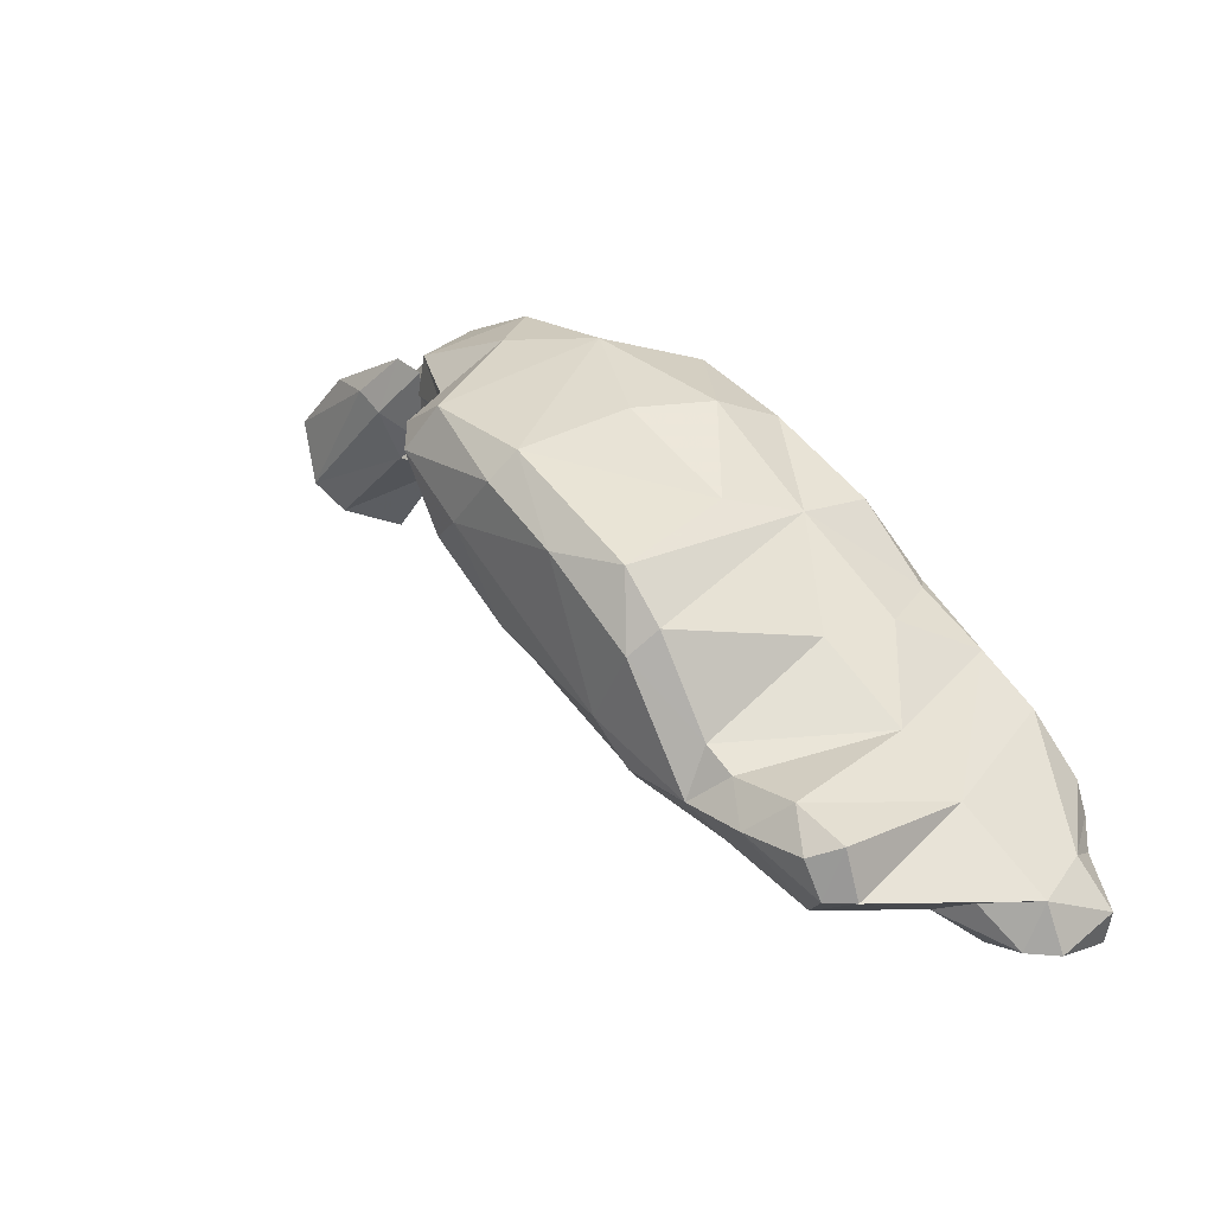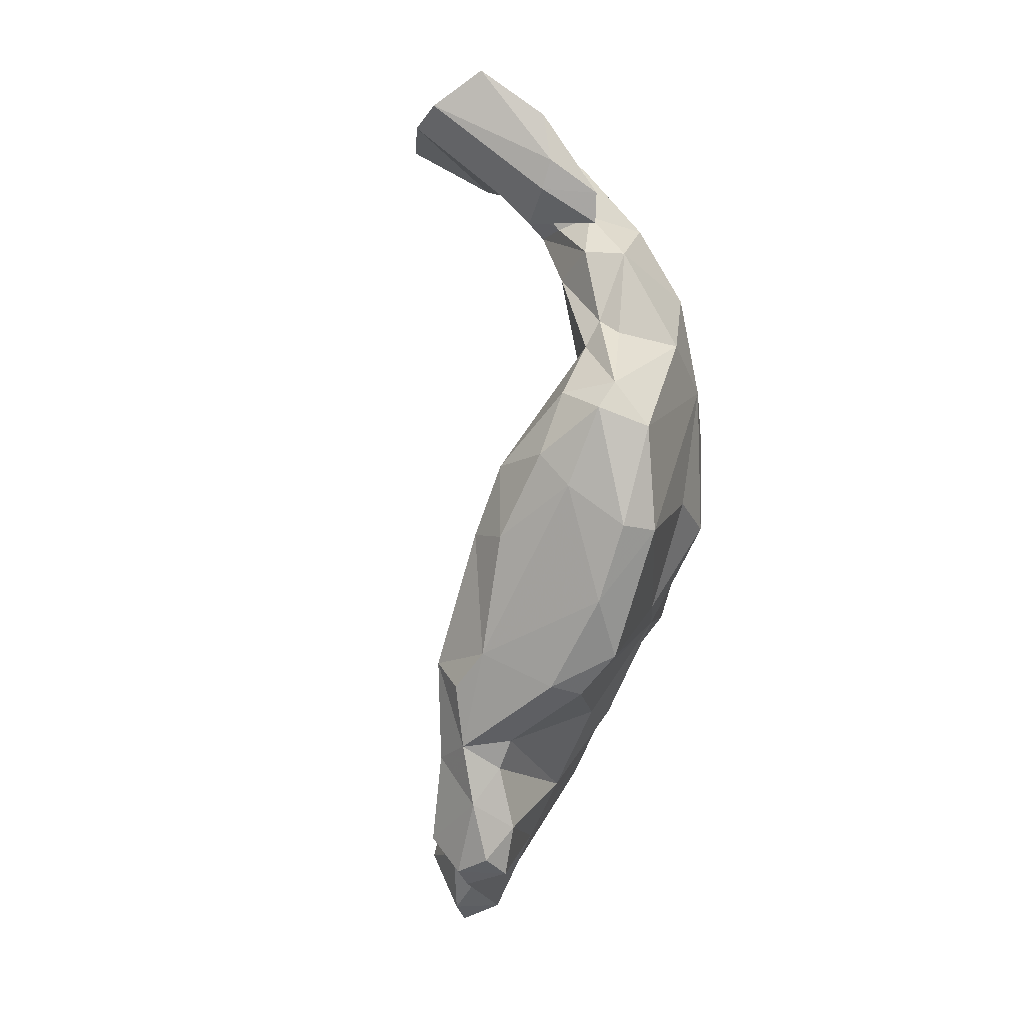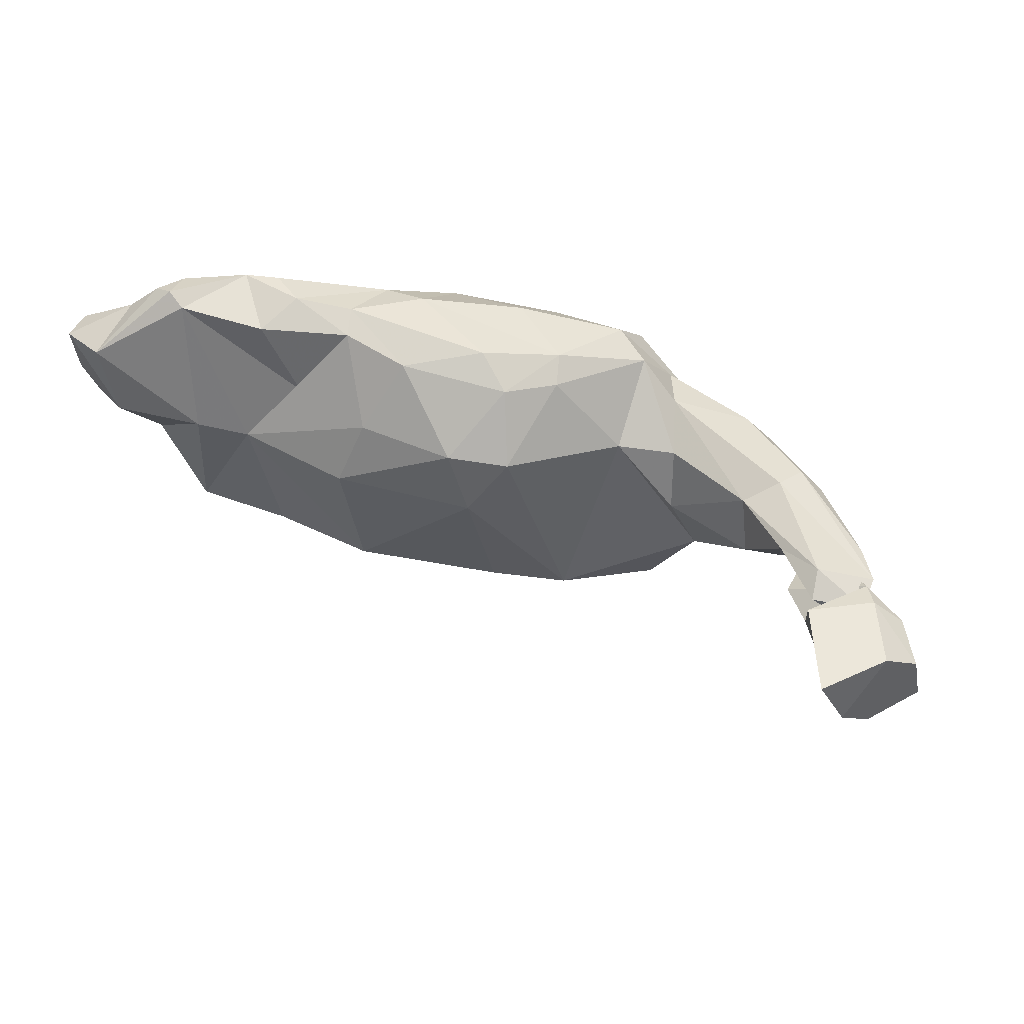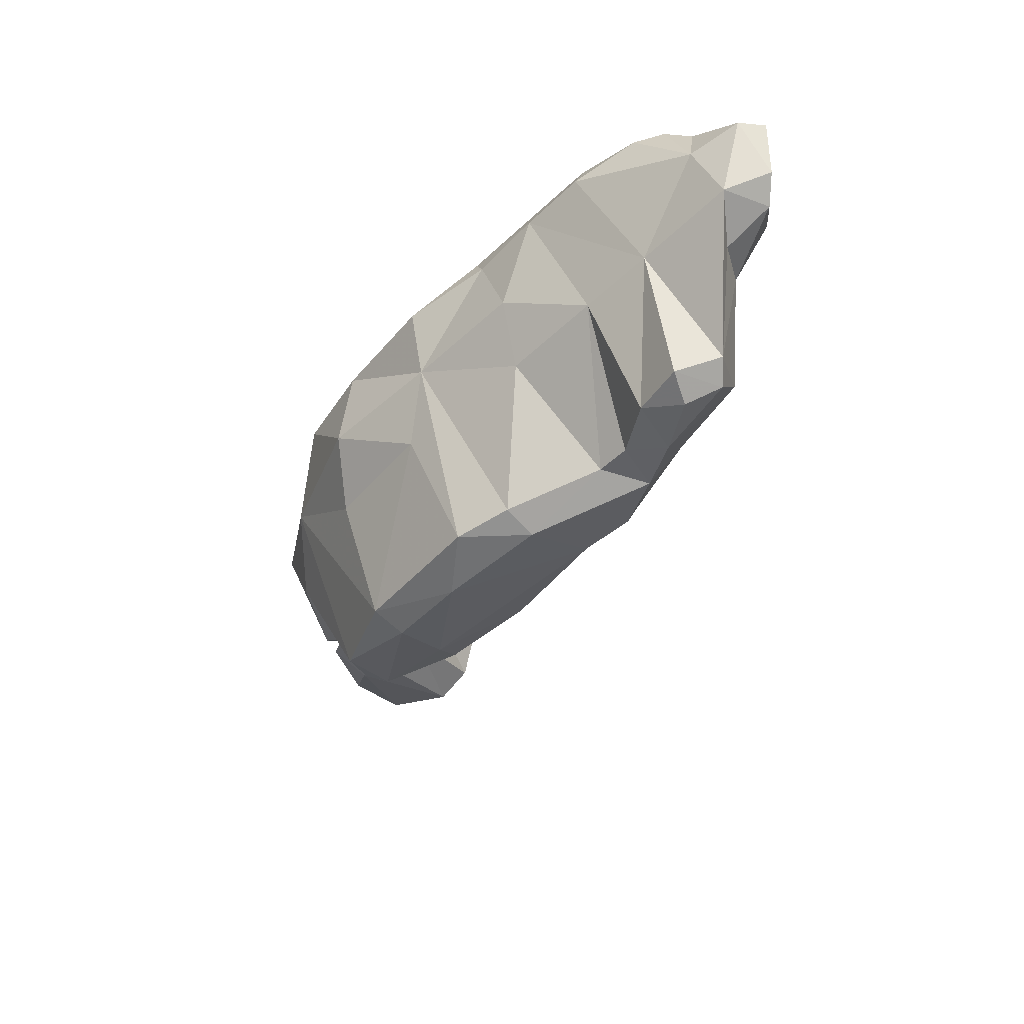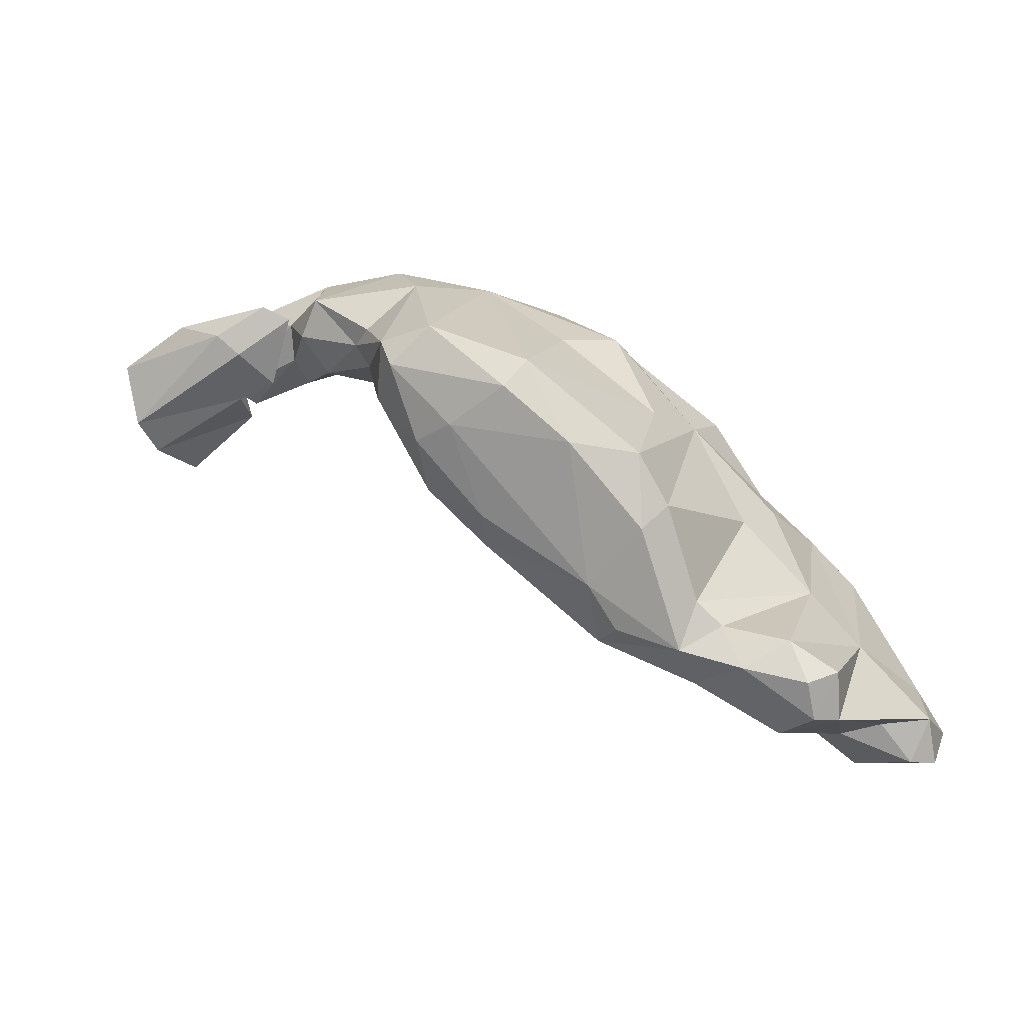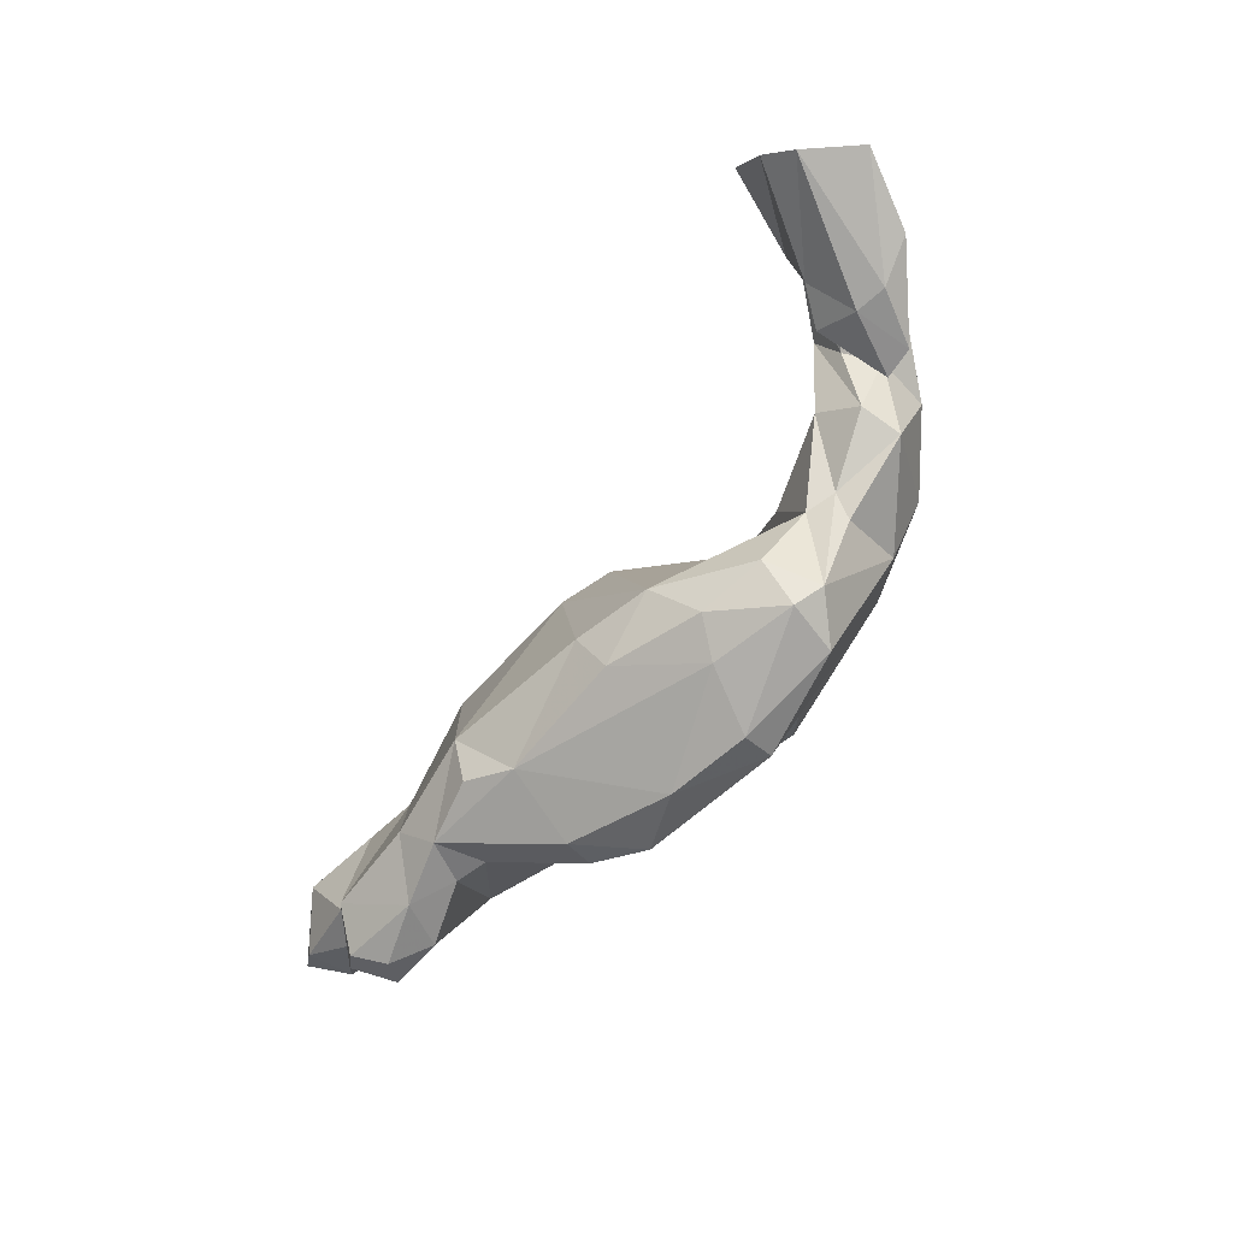
<metadata>
{"format":"obj","ext":"obj","renderer":"f3d","projection":"perspective","resolution":1024,"background":"white","views":[{"elev":3.8,"azim":-139.4,"up":"+Y"},{"elev":-77.4,"azim":114.6,"up":"+Z"},{"elev":63.9,"azim":49.3,"up":"+Z"},{"elev":-39.4,"azim":-87.8,"up":"+Z"},{"elev":-2.9,"azim":-169.9,"up":"+Y"},{"elev":-67.0,"azim":83.3,"up":"+Z"}]}
</metadata>
<code>
v 218.6 240.7 66.08
v 220.3 243.5 65.31
v 219.3 239 62.31
v 219.6 241.8 61.31
v 219.6 238.9 66.94
v 221.2 243.2 68.02
v 220.9 239.1 61.07
v 222.3 244.8 69.71
v 224.4 238.8 63.24
v 224 246.5 60.31
v 222.6 246.8 69.32
v 222.7 241.6 59.65
v 223.5 245.1 70.43
v 222.2 239.4 67.21
v 225.2 245.1 52.08
v 224.4 250.5 67.93
v 225.3 241 59.51
v 225.4 250 69.86
v 225.2 242.2 53.14
v 227.2 253.4 67.29
v 227.1 249.9 59.55
v 226.9 251.5 69.7
v 228.9 241.3 54.12
v 229.4 251.2 70.37
v 226.7 242.2 52.1
v 224.8 245.1 70.07
v 227 244.5 51.1
v 232.2 247.8 52.23
v 229.5 255.2 62.52
v 228.1 247 51.89
v 228.7 242.3 62.74
v 230.6 256.6 66.71
v 231.5 257 68.07
v 231.2 254.5 58.6
v 232.6 248.4 65.68
v 229.4 248.2 69.74
v 234.6 260.7 61.5
v 233.5 261.4 65.54
v 230.9 245.3 51.23
v 234.1 258.1 68.92
v 234 244.3 53.97
v 234.8 246.3 51.71
v 232.2 253.5 70.11
v 235.3 255.1 50.32
v 233.7 249.4 52.05
v 233.5 252.1 69.83
v 236.9 258.3 49.58
v 237.9 249.6 66.31
v 236.8 261.4 57.26
v 231.3 244.4 62.42
v 238.4 263 67.87
v 239.7 266.6 60.44
v 240.4 257.9 70.11
v 243.7 264 49.01
v 236.8 253.7 49.5
v 238.7 247.6 51.95
v 238.9 265.8 65.01
v 243.4 262 69.05
v 242.7 266.2 56.81
v 243.8 267.3 67.04
v 244.1 269 64.86
v 237.6 253.5 69.67
v 241 258.9 48.41
v 238.3 246.9 62.81
v 240.1 246.9 54.24
v 248.4 270.2 60.92
v 245 262.4 48.19
v 243.4 252.3 66.62
v 240.3 250.3 51.03
v 243.2 257.4 69.25
v 246.4 254.9 66.36
v 244.8 260.6 68.56
v 246.4 267.1 66.57
v 246.9 254.6 51.24
v 248.6 260.2 49.34
v 247.2 252.9 53.77
v 249.2 262.4 64.11
v 245.6 252.2 62.66
v 249.9 266.3 49.52
v 246.9 269.4 62.78
v 252.6 270.1 57.45
v 252.4 264 49.47
v 250.9 259.3 50.58
v 250.8 256.4 53.36
v 253.2 265.5 50.52
v 253.8 262.2 51.89
v 255.3 264.6 55.83
v 253 270.9 63.02
v 255.3 267 55.3
v 254.6 271.7 61.55
v 249.2 267.5 64.39
v 256.4 266.2 56.5
v 251.8 265.1 63.63
v 259.6 269.5 58.17
v 260 271.1 62.65
v 253.5 263.6 60.19
v 258.6 268.2 65.27
v 260.7 267.2 58.85
v 258.6 270.3 64.21
v 257.7 265.8 64.43
v 259.4 264.9 60.76
v 262.4 268.4 62.08
v 265.3 269.4 63.88
v 263.8 269.4 60.23
v 263.7 264.4 62.15
v 265.6 266.2 60.28
v 262.1 264.8 65.4
v 262.4 266.1 62.92
v 266.1 263.5 66.16
v 266.6 262.6 66.59
v 267.4 264.4 65.01
v 262 268.6 60.33
v 267.6 267.1 65.45
v 269.9 268.3 61.19
v 265 265.1 66.64
v 267.3 268.2 64.41
v 266.2 263.5 62.76
v 268.5 265.9 65.27
v 268.9 266.3 66.32
v 270.6 267.4 64.85
v 272.7 260.1 64.08
v 271.1 259.1 67.58
v 272.3 263.7 67.14
v 267.1 267.6 60.2
v 273.4 265.7 65.29
v 274.3 265.8 62.17
v 273.5 261.9 62.37
g foo
f 25 19 15
f 25 15 27
f 30 27 15
f 23 19 25
f 23 25 39
f 39 25 27
f 39 30 28
f 39 27 30
f 39 41 23
f 41 39 42
f 42 39 28
f 42 28 45
f 42 45 55
f 55 45 44
f 55 44 47
f 42 65 41
f 65 42 56
f 56 42 69
f 69 42 55
f 63 55 47
f 63 47 54
f 69 55 63
f 65 56 69
f 63 54 67
f 69 76 65
f 76 69 74
f 75 69 63
f 75 63 67
f 74 69 75
f 67 54 79
f 74 84 76
f 84 74 83
f 83 74 75
f 75 67 82
f 82 67 79
f 83 75 82
f 82 79 85
f 84 83 86
f 86 83 82
f 86 82 85
f 19 10 15
f 15 10 30
f 19 23 17
f 10 21 30
f 30 21 28
f 31 17 23
f 50 23 41
f 44 45 34
f 37 47 44
f 50 41 65
f 47 49 54
f 59 66 54
f 54 66 79
f 85 79 81
f 86 87 84
f 86 85 87
f 85 81 89
f 85 92 87
f 85 89 92
f 7 4 12
f 7 3 4
f 9 3 7
f 12 4 19
f 10 19 4
f 7 12 17
f 17 12 19
f 9 7 17
f 17 31 9
f 50 31 23
f 45 28 21
f 45 21 34
f 34 37 44
f 50 65 64
f 49 59 54
f 65 78 64
f 76 78 65
f 84 78 76
f 71 78 84
f 81 79 66
f 77 71 84
f 87 96 77
f 84 87 77
f 92 89 94
f 94 89 81
f 96 87 101
f 101 87 92
f 98 92 94
f 101 92 98
f 98 94 102
f 4 3 1
f 2 4 1
f 5 1 3
f 3 9 5
f 4 2 10
f 9 14 5
f 10 2 16
f 31 14 9
f 21 20 29
f 31 50 26
f 35 26 50
f 34 21 29
f 29 37 34
f 35 50 46
f 37 49 47
f 46 50 48
f 52 49 37
f 48 50 64
f 59 49 52
f 64 68 48
f 59 52 66
f 78 68 64
f 71 68 78
f 77 96 93
f 90 81 66
f 90 94 81
f 96 100 93
f 94 90 95
f 101 100 96
f 100 101 107
f 107 101 98
f 102 94 95
f 107 98 108
f 108 98 102
f 103 102 95
f 107 108 109
f 111 108 102
f 111 109 108
f 102 103 116
f 111 102 116
f 111 118 109
f 111 116 118
f 6 2 1
f 1 5 6
f 6 8 2
f 6 5 14
f 6 14 8
f 2 8 11
f 16 2 11
f 8 14 13
f 13 14 26
f 10 16 20
f 14 31 26
f 10 20 21
f 36 26 35
f 32 29 20
f 37 29 32
f 46 36 35
f 37 32 38
f 57 37 38
f 57 52 37
f 62 46 48
f 62 48 68
f 52 57 61
f 61 66 52
f 70 62 68
f 70 68 71
f 66 61 80
f 70 71 72
f 72 71 77
f 73 72 77
f 91 80 73
f 73 77 93
f 73 93 91
f 80 91 88
f 66 80 88
f 66 88 90
f 88 91 97
f 99 88 97
f 91 93 100
f 97 91 100
f 95 90 88
f 88 99 95
f 100 107 115
f 100 115 97
f 95 99 103
f 107 109 115
f 97 115 116
f 99 97 116
f 103 99 116
f 109 118 115
f 115 118 116
f 11 8 13
f 13 18 11
f 16 11 18
f 18 13 26
f 20 16 18
f 20 18 22
f 18 26 36
f 18 36 24
f 22 18 24
f 22 24 33
f 20 22 33
f 20 33 32
f 33 24 43
f 24 36 46
f 43 24 46
f 33 38 32
f 33 43 40
f 38 33 40
f 38 40 51
f 43 46 62
f 53 43 62
f 57 38 51
f 43 53 40
f 57 51 60
f 53 62 70
f 40 53 58
f 51 58 60
f 51 40 58
f 60 61 57
f 58 53 70
f 58 70 72
f 61 60 80
f 72 73 58
f 60 58 73
f 60 73 80
f 106 105 112
f 106 112 104
f 124 106 104
f 124 104 114
f 105 106 117
f 127 106 124
f 127 117 106
f 127 124 126
f 124 114 126
f 117 113 105
f 117 110 113
f 113 112 105
f 104 112 113
f 104 113 114
f 121 110 117
f 114 113 120
f 121 122 110
f 125 126 120
f 120 126 114
f 113 110 119
f 119 120 113
f 110 122 119
f 119 122 123
f 119 123 125
f 119 125 120
f 127 121 117
f 127 126 125
f 127 125 123
f 121 127 123
f 121 123 122
g

</code>
